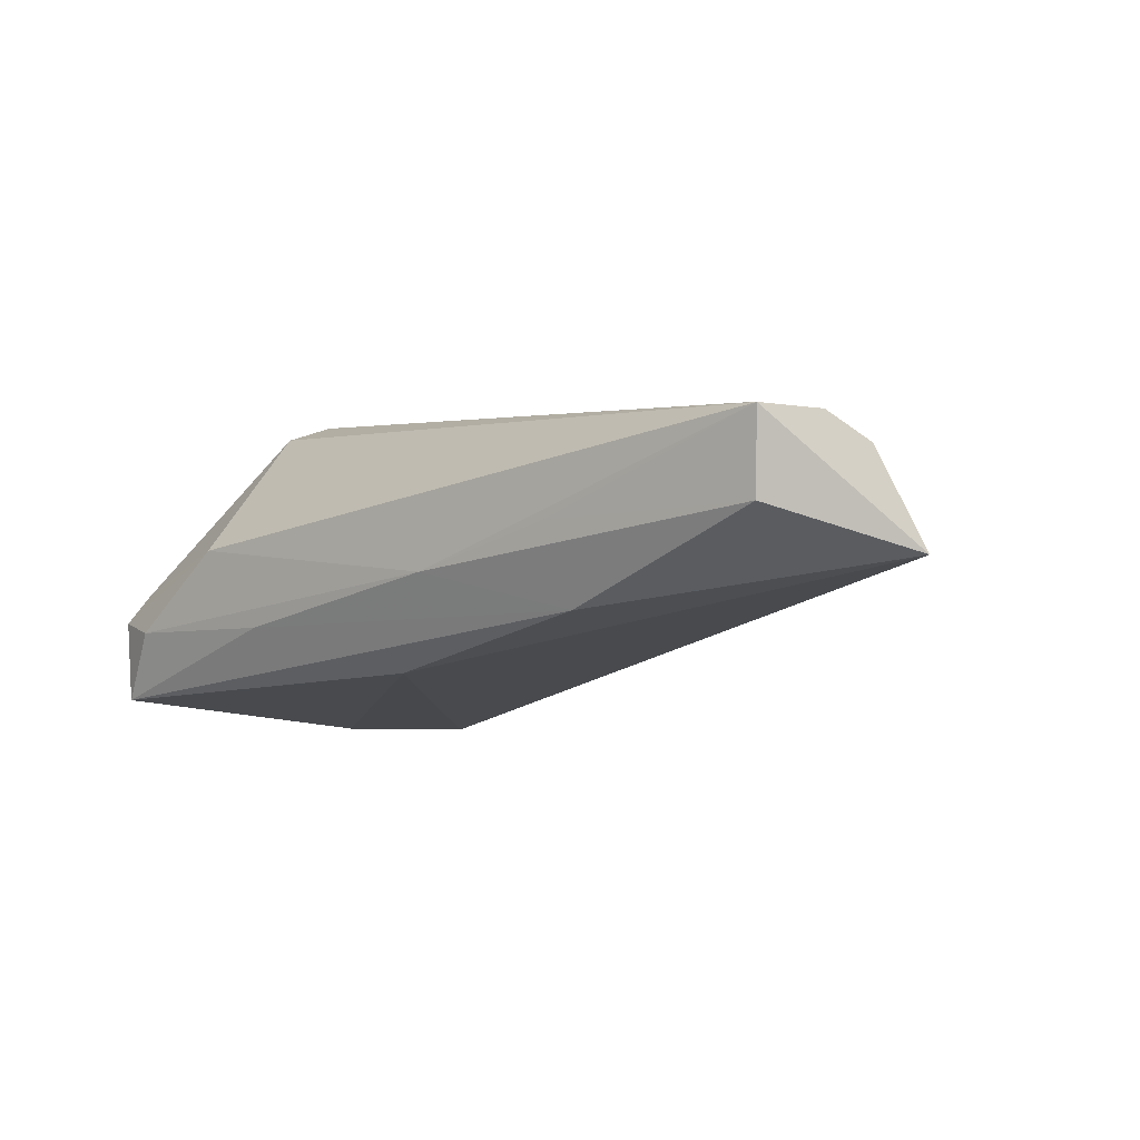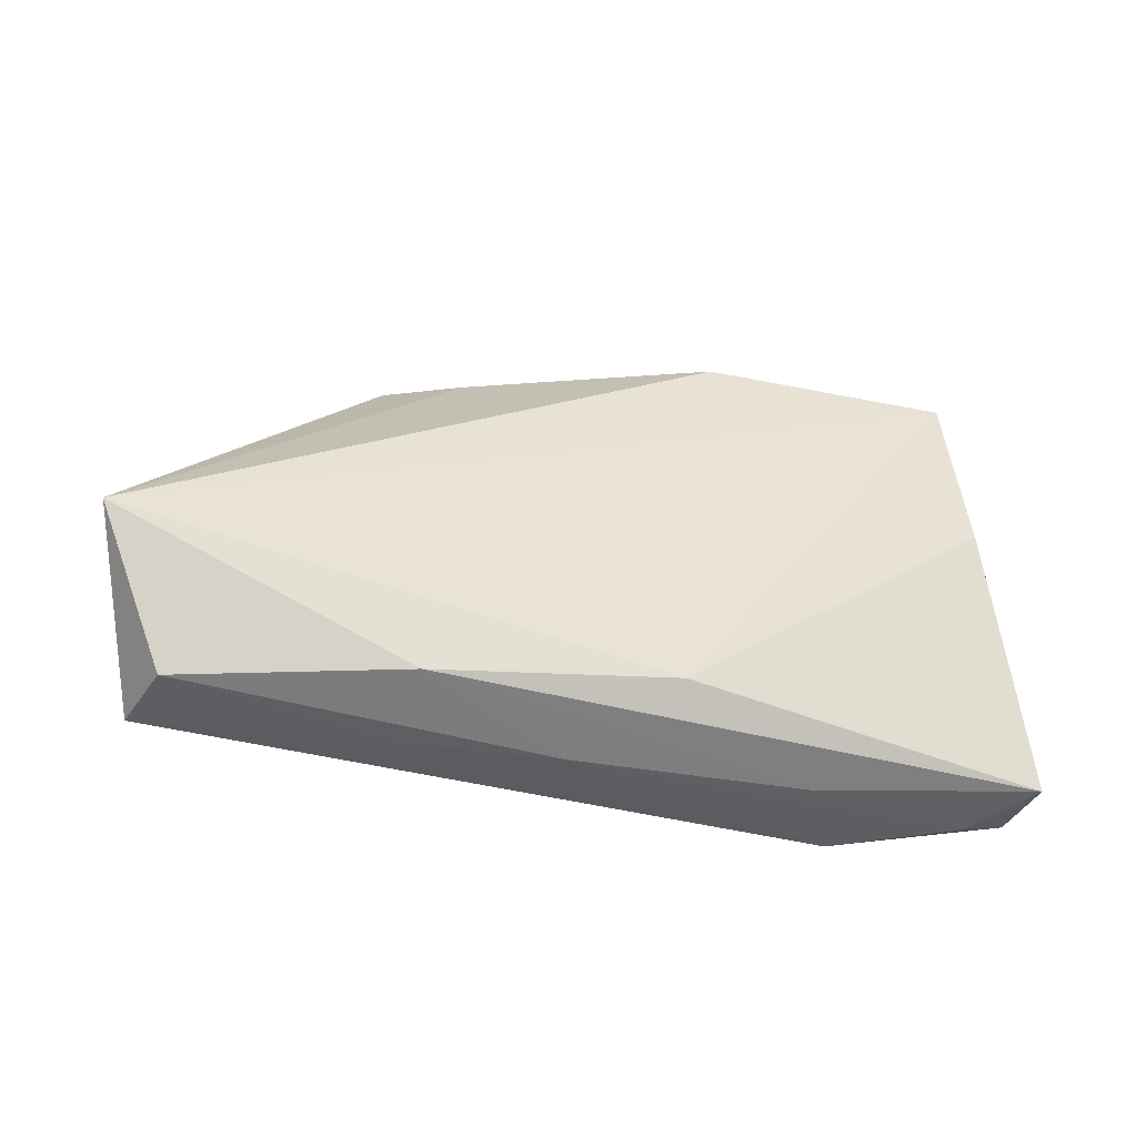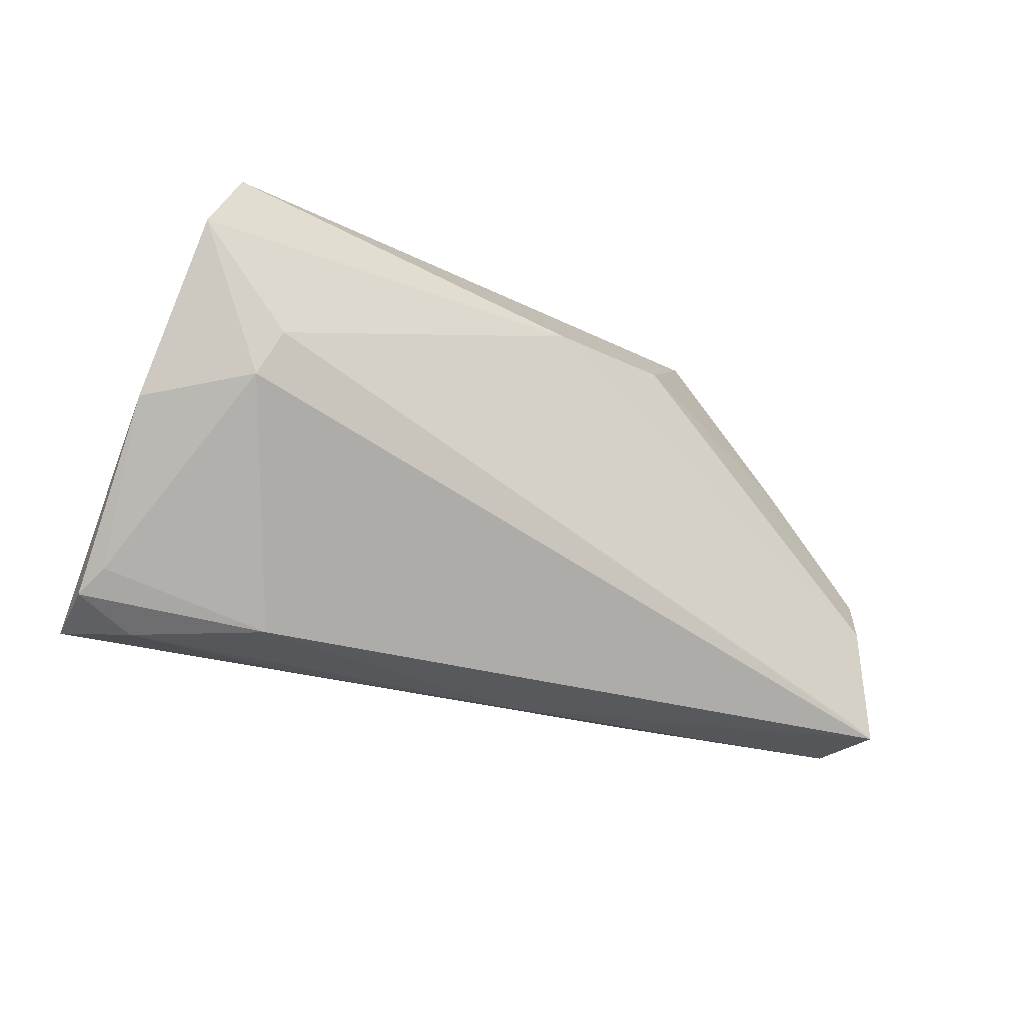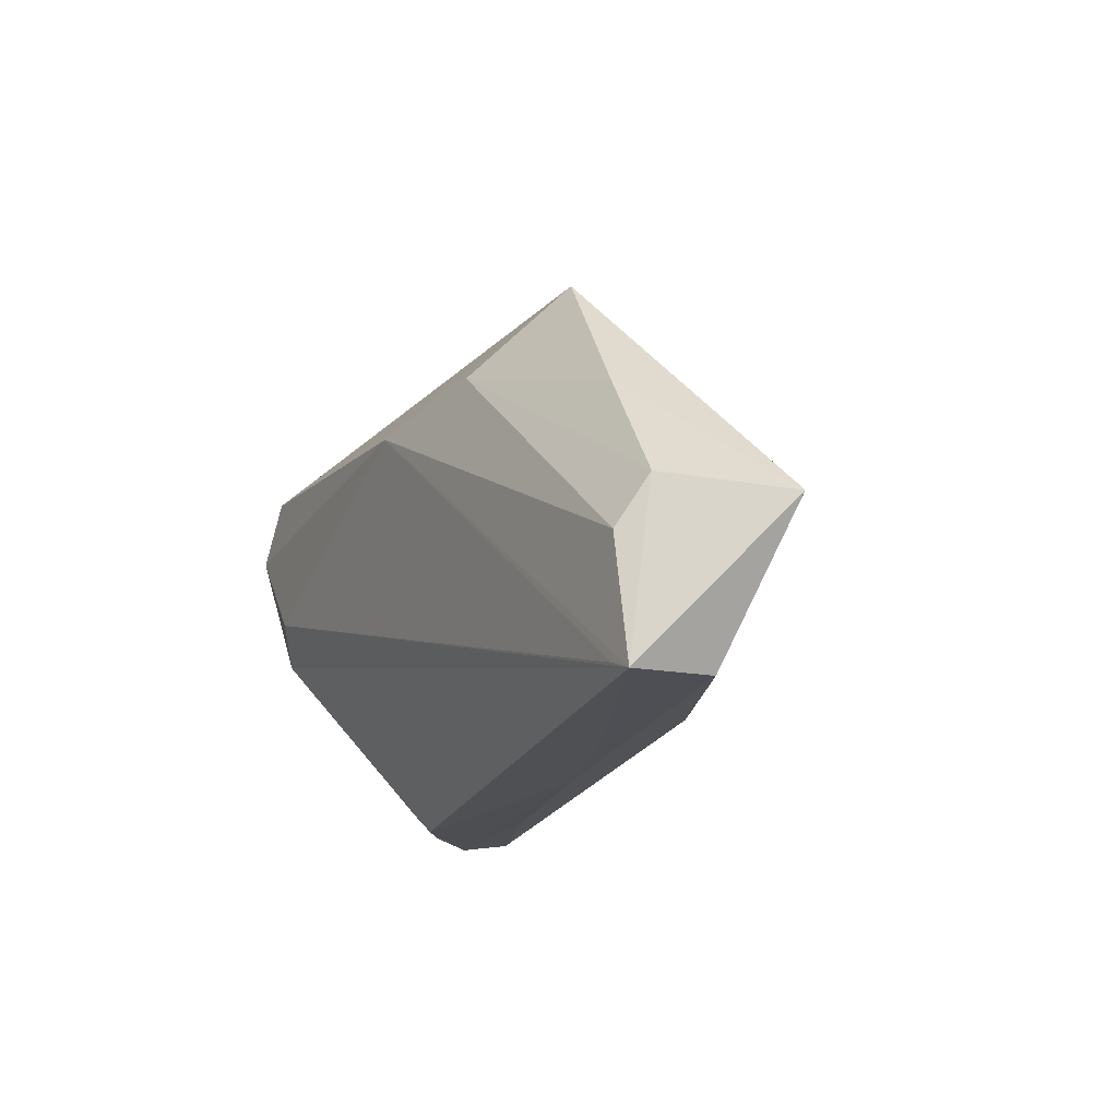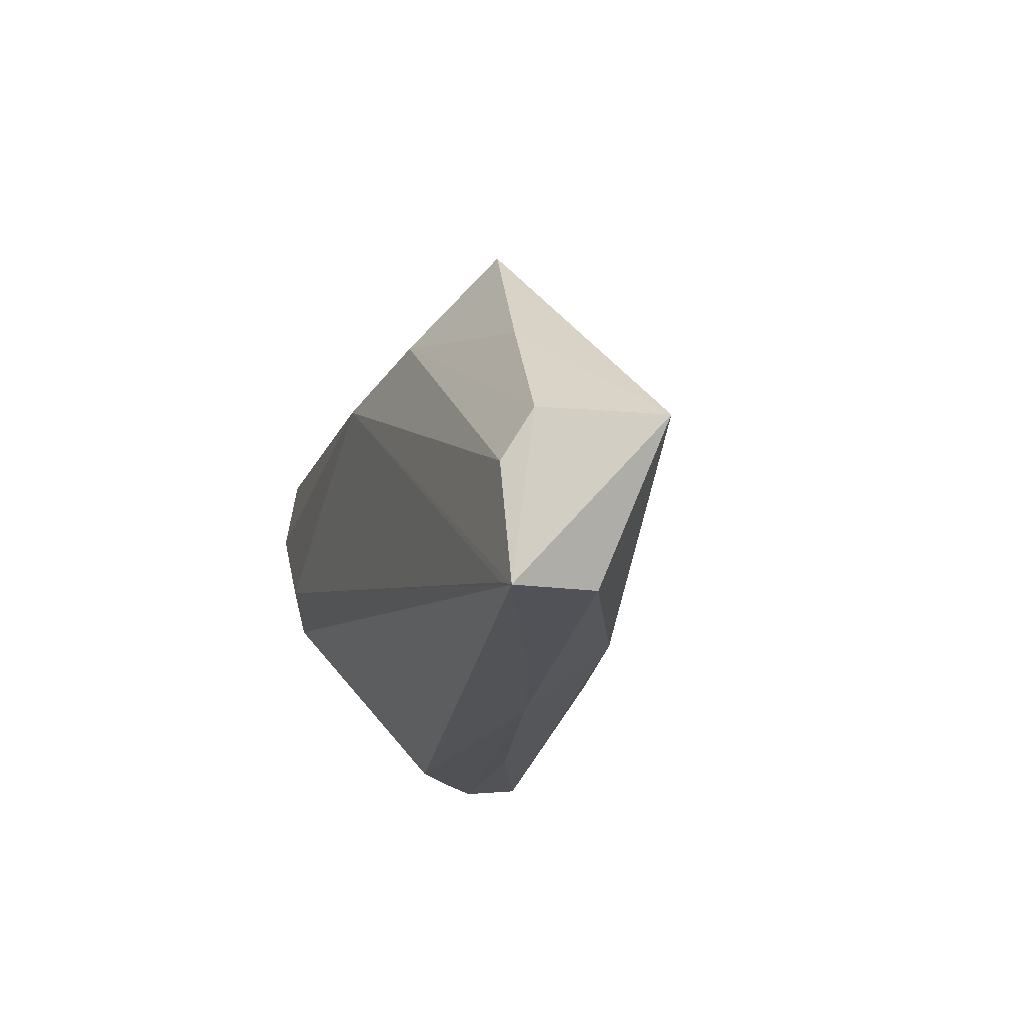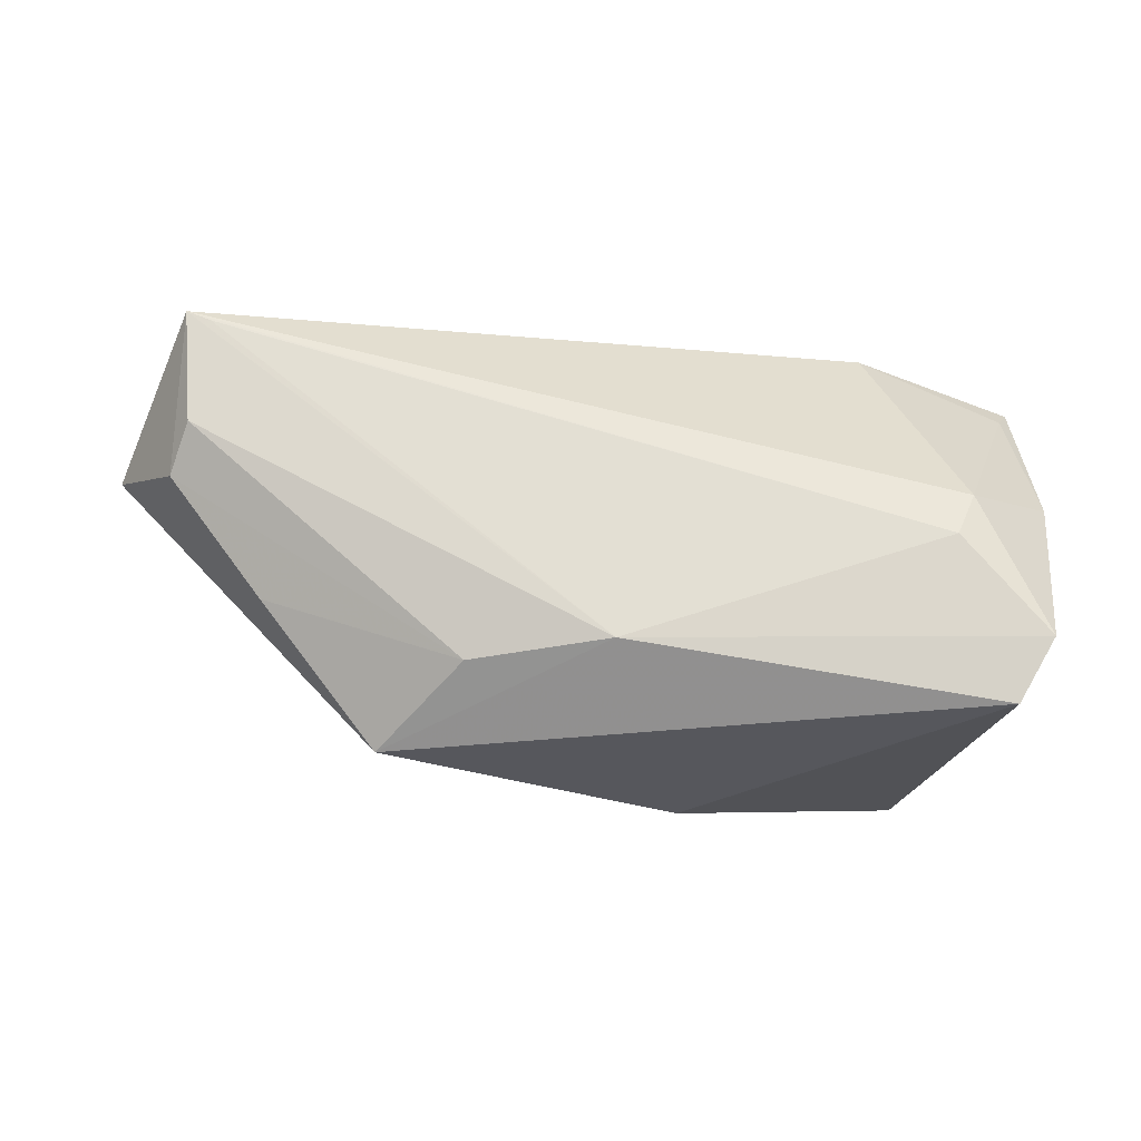
<metadata>
{"format":"obj","ext":"obj","renderer":"f3d","projection":"perspective","resolution":1024,"background":"white","views":[{"elev":-2.8,"azim":40.2,"up":"+Z"},{"elev":-36.3,"azim":152.9,"up":"+Y"},{"elev":-28.9,"azim":-32.2,"up":"+Y"},{"elev":-18.3,"azim":65.4,"up":"+Y"},{"elev":-21.1,"azim":73.3,"up":"+Y"},{"elev":72.8,"azim":-178.4,"up":"+Z"}]}
</metadata>
<code>
v -0.04671 -0.02213 -0.005239
v -0.04926 -0.004971 0.007961
v -0.01849 -0.02746 -0.009969
v -0.02703 -0.02807 0.0003065
v 0.06038 -0.02708 0.002409
v 0.02513 0.02851 0.0006626
v 0.03285 -0.02445 -0.008615
v 0.001972 -0.02069 -0.01585
v -0.04732 0.0147 0.01994
v -0.04288 0.02294 0.01916
v -0.04062 -0.02757 -0.01041
v 0.01178 -0.02807 -0.003674
v -0.03613 0.002171 0.01994
v 0.05762 -0.02618 0.01308
v 0.0609 -0.0275 0.01275
v -0.03773 0.008376 -0.02409
v 0.0312 -0.02781 0.001651
v -0.03847 -0.003463 0.01786
v 0.02309 0.01862 0.01598
v 0.004912 0.01635 0.01994
v -0.0483 -0.02453 -0.009006
v 0.04933 0.009606 0.008901
v -0.04655 -0.02522 -0.0196
v 0.0341 0.02824 0.006752
v -0.004122 0.03071 -0.01511
v 0.06166 -0.005879 0.01024
v 0.0593 -0.01213 0.01368
v -0.03367 0.02771 -0.02459
v 0.07077 -0.009112 -0.002937
f 28 25 29
f 28 10 25
f 25 10 24
f 29 15 5
f 8 28 29
f 29 25 6
f 6 24 29
f 25 24 6
f 29 24 22
f 2 28 23
f 13 18 15
f 23 28 16
f 16 8 23
f 28 8 16
f 23 8 7
f 5 12 7
f 29 5 7
f 7 8 29
f 20 24 10
f 17 5 15
f 15 12 17
f 17 12 5
f 15 18 4
f 4 12 15
f 18 13 9
f 9 2 18
f 9 20 10
f 13 20 9
f 10 28 9
f 28 2 9
f 19 22 24
f 24 20 19
f 14 13 15
f 15 20 14
f 14 20 13
f 12 4 11
f 21 11 4
f 21 2 23
f 23 11 21
f 22 19 26
f 29 22 26
f 26 15 29
f 27 19 20
f 27 20 15
f 27 26 19
f 15 26 27
f 3 11 23
f 12 11 3
f 23 7 3
f 3 7 12
f 1 4 18
f 1 21 4
f 18 2 1
f 2 21 1

</code>
